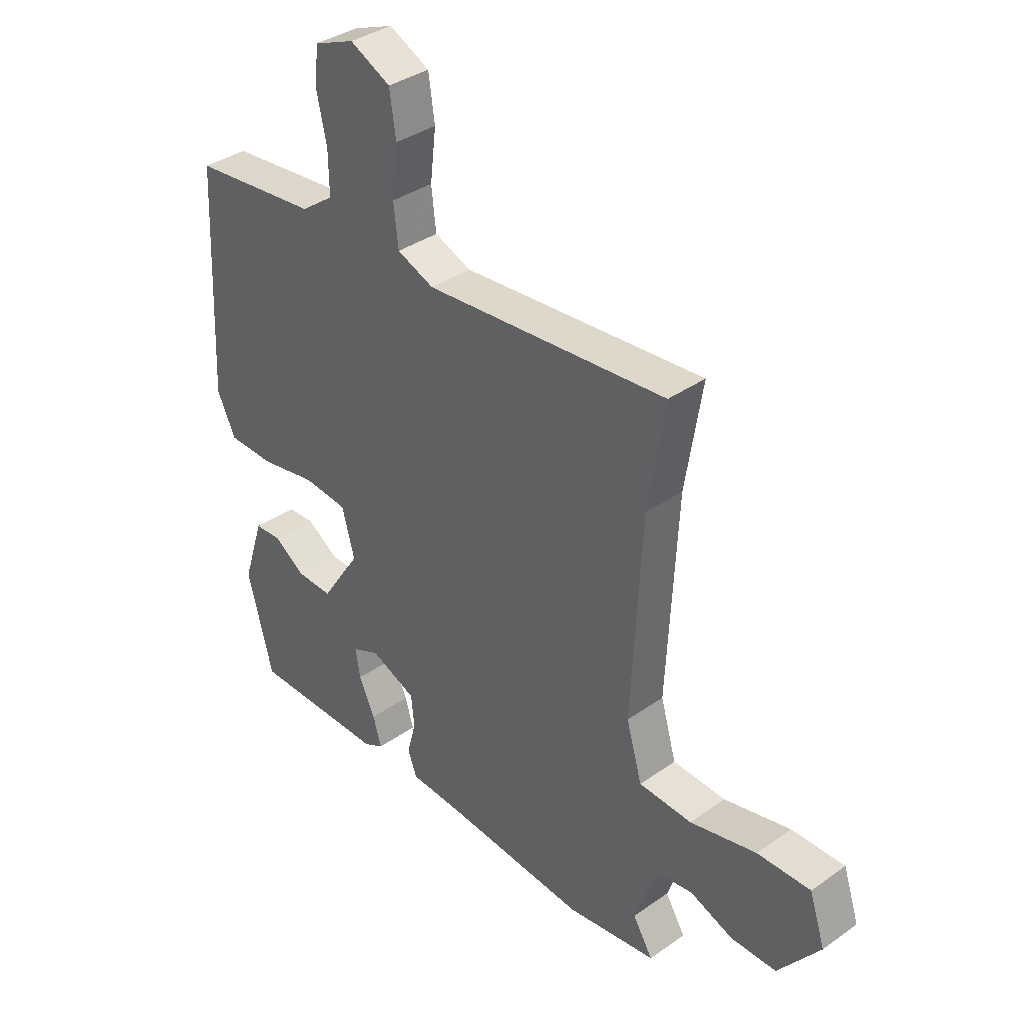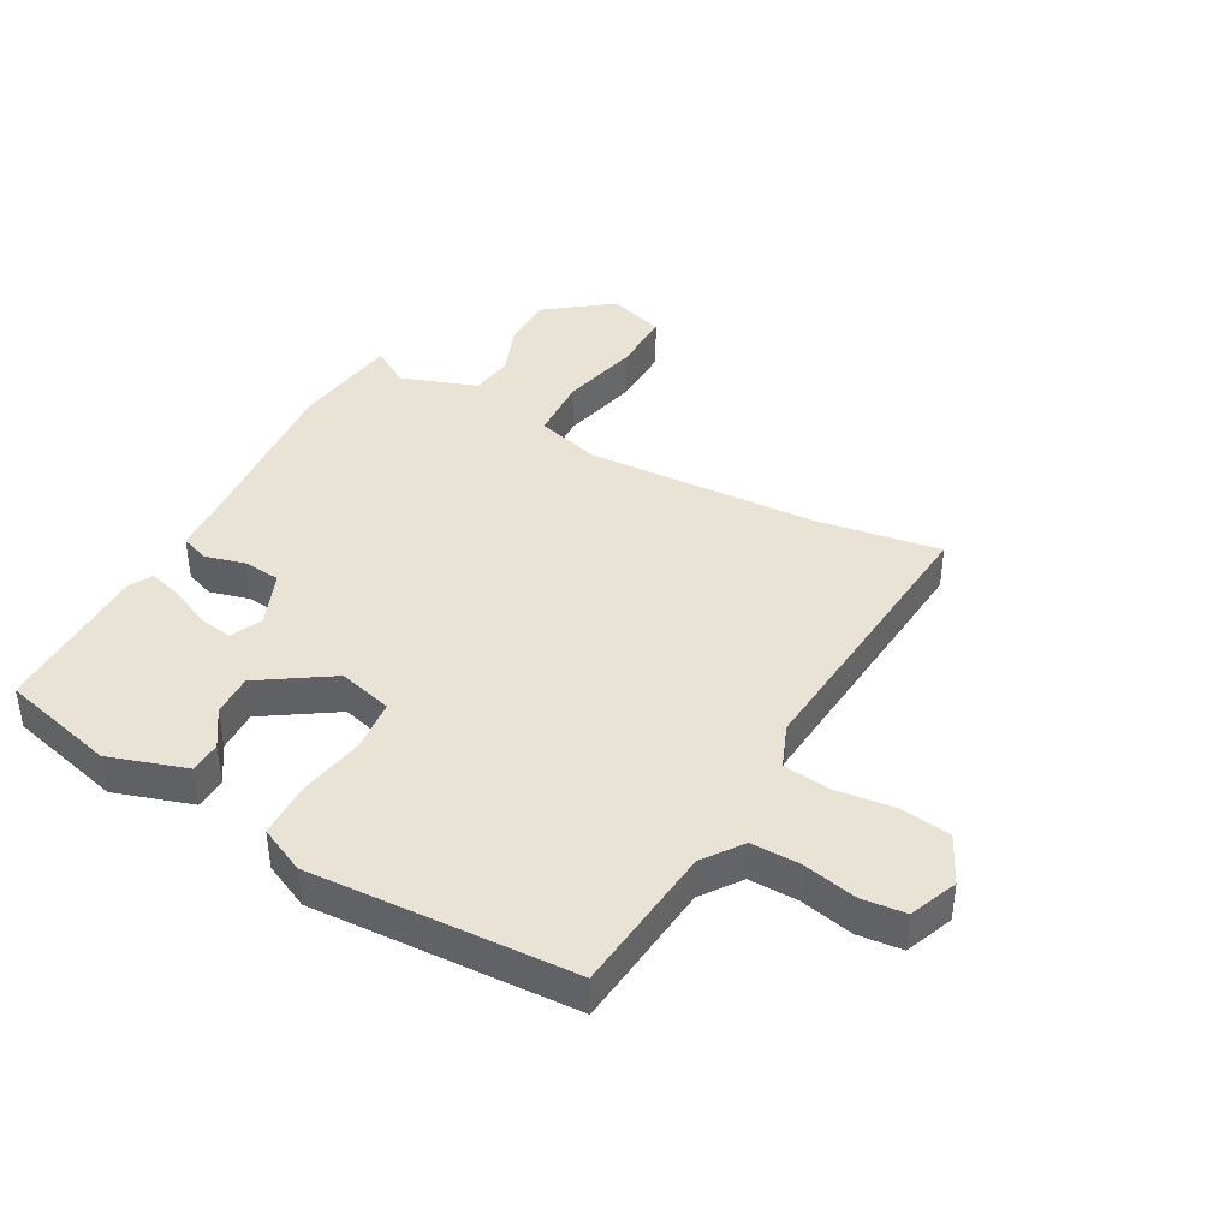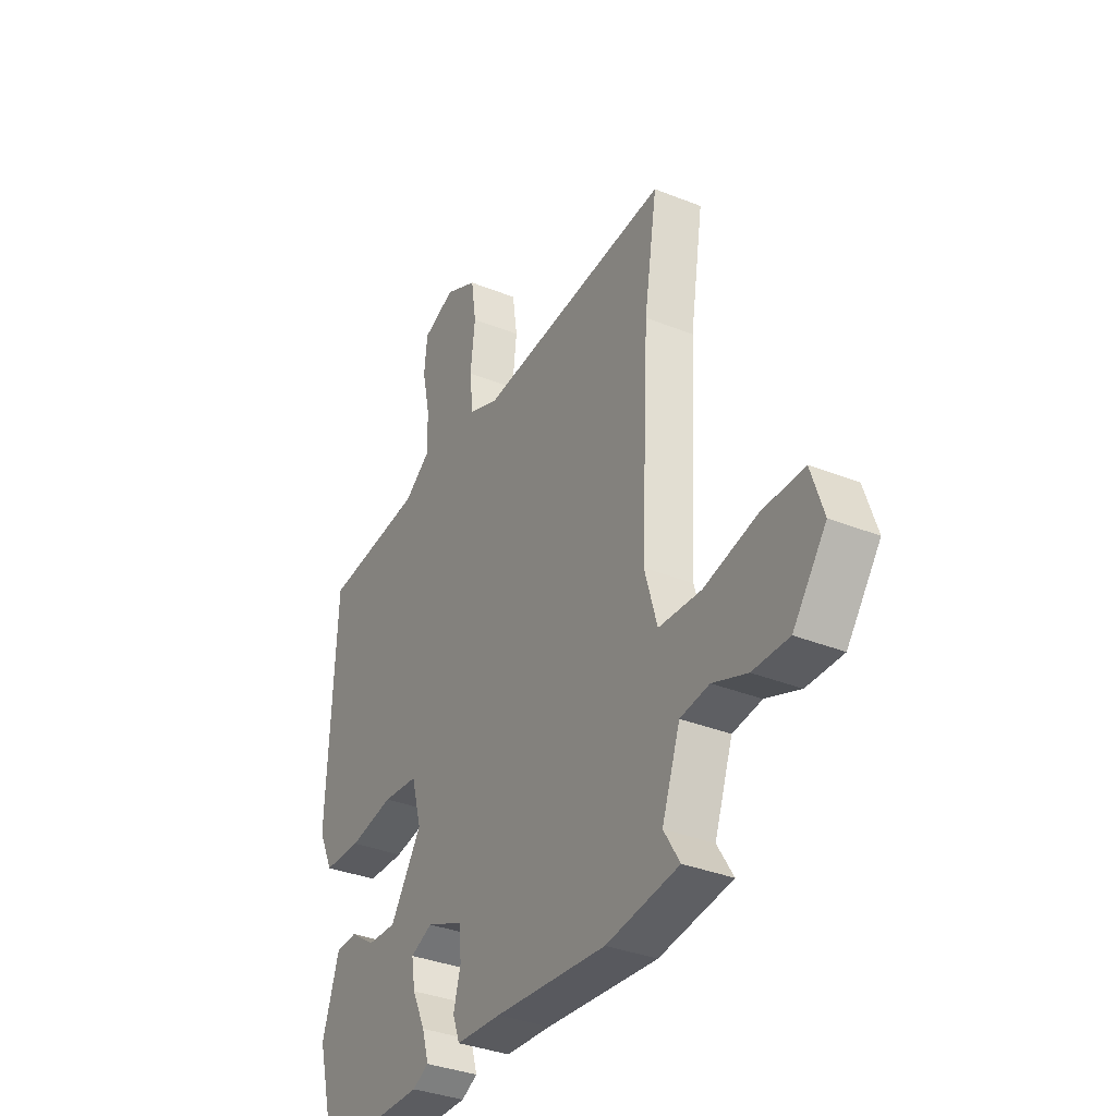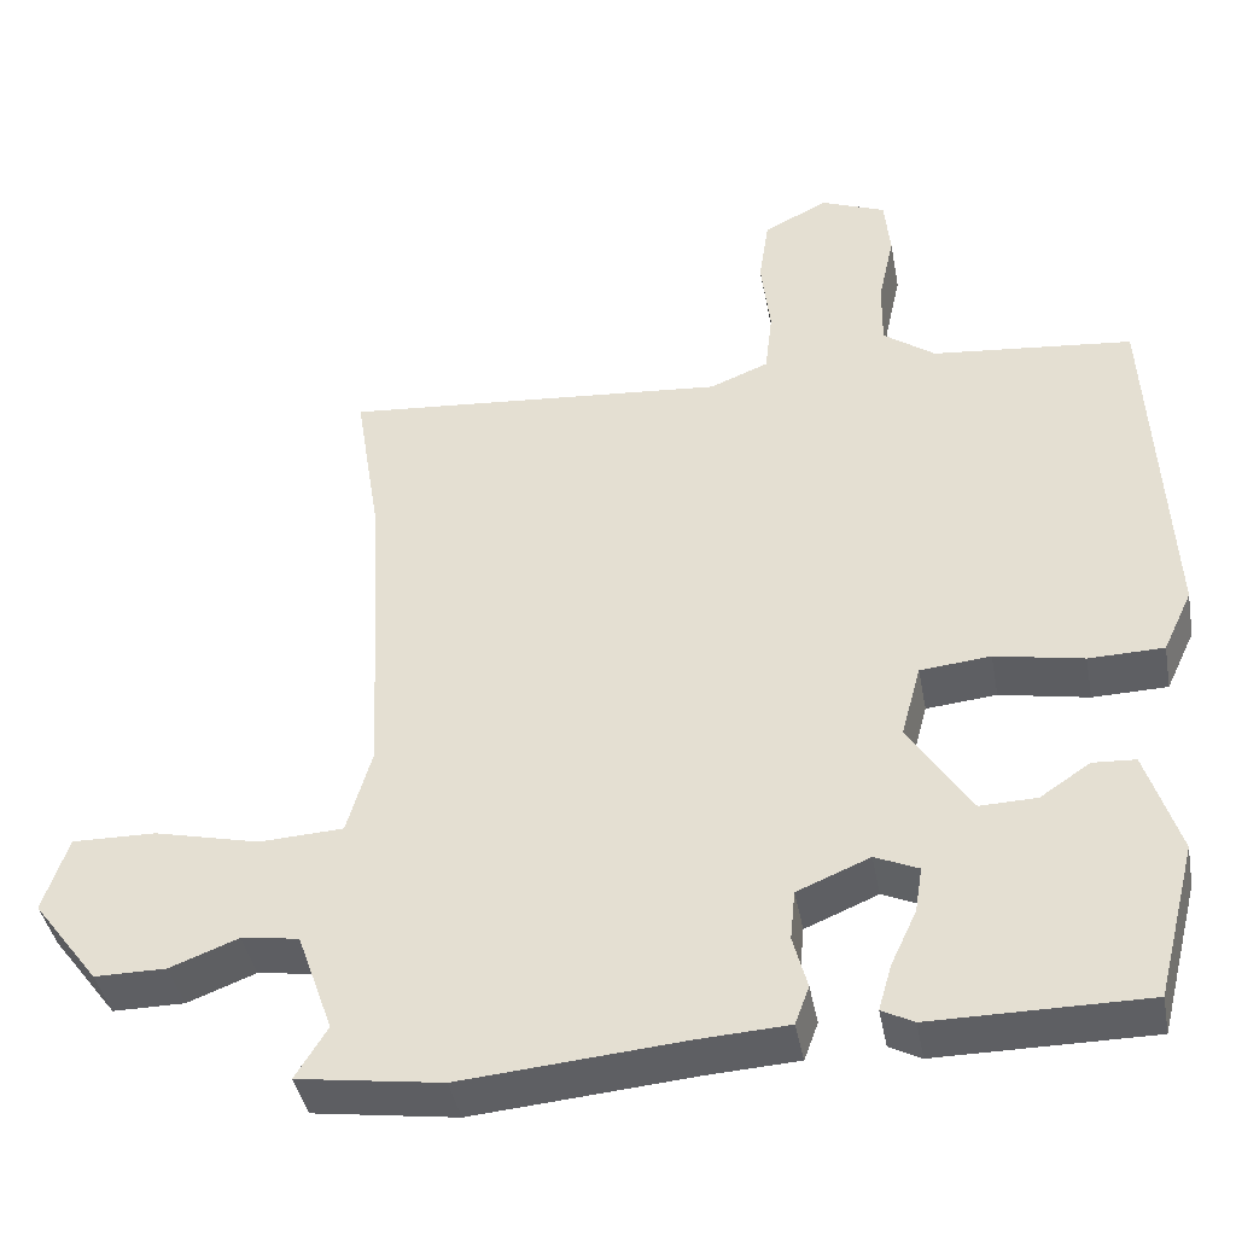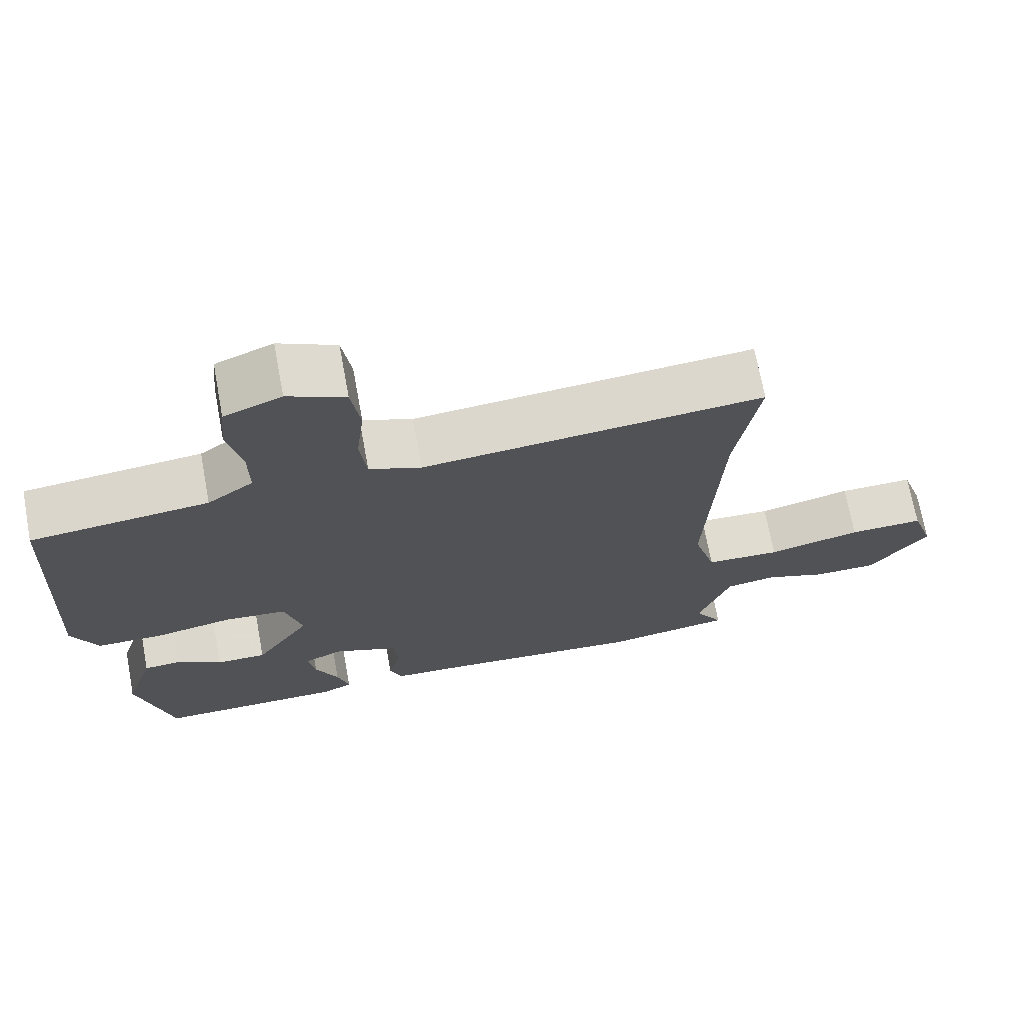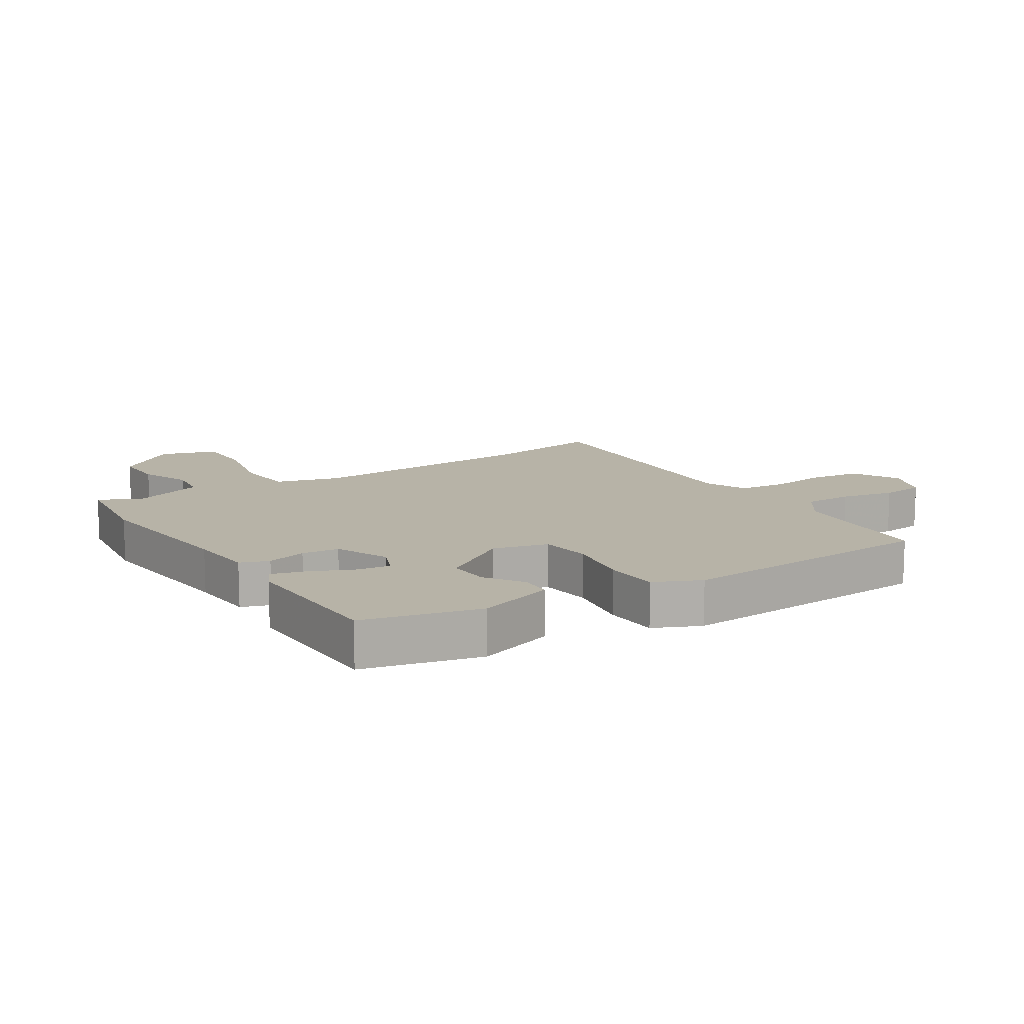
<metadata>
{"format":"obj","ext":"obj","renderer":"f3d","projection":"perspective","resolution":1024,"background":"white","views":[{"elev":36.5,"azim":47.5,"up":"+Z"},{"elev":41.2,"azim":-61.3,"up":"+Y"},{"elev":-34.5,"azim":61.5,"up":"+Z"},{"elev":-41.3,"azim":-169.4,"up":"+Z"},{"elev":70.5,"azim":-10.5,"up":"+Z"},{"elev":12.6,"azim":-123.5,"up":"+Y"}]}
</metadata>
<code>
v 0.502 0.07 0.514
v 0.471 0.07 0.317
v 0.452 0.07 -0.061
v 0.482 0.07 -0.165
v 0.583 0.07 -0.17
v 0.709 0.07 -0.14
v 0.81 0.07 -0.138
v 0.84 0.07 -0.229
v 0.761 0.07 -0.334
v 0.675 0.07 -0.334
v 0.593 0.07 -0.303
v 0.524 0.07 -0.313
v 0.481 0.07 -0.435
v 0.519 0.07 -0.497
v 0.347 0.07 -0.522
v 0.082 0.07 -0.5
v -0.026 0.07 -0.494
v -0.043 0.07 -0.448
v -0.026 0.07 -0.384
v -0.032 0.07 -0.324
v -0.119 0.07 -0.288
v -0.171 0.07 -0.311
v -0.162 0.07 -0.366
v -0.131 0.07 -0.432
v -0.115 0.07 -0.487
v -0.153 0.07 -0.507
v -0.409 0.07 -0.507
v -0.457 0.07 -0.321
v -0.417 0.07 -0.196
v -0.366 0.07 -0.193
v -0.306 0.07 -0.233
v -0.238 0.07 -0.235
v -0.163 0.07 -0.12
v -0.187 0.07 -0.032
v -0.271 0.07 -0.024
v -0.377 0.07 -0.044
v -0.466 0.07 -0.042
v -0.501 0.07 0.032
v -0.481 0.07 0.455
v -0.241 0.07 0.48
v -0.179 0.07 0.525
v -0.18 0.07 0.604
v -0.199 0.07 0.691
v -0.192 0.07 0.762
v -0.115 0.07 0.793
v -0.038 0.07 0.755
v -0.026 0.07 0.674
v -0.037 0.07 0.579
v -0.028 0.07 0.502
v 0.042 0.07 0.474
v 0.502 0 0.514
v 0.471 0 0.317
v 0.452 0 -0.061
v 0.482 0 -0.165
v 0.583 0 -0.17
v 0.709 0 -0.14
v 0.81 0 -0.138
v 0.84 0 -0.229
v 0.761 0 -0.334
v 0.675 0 -0.334
v 0.593 0 -0.303
v 0.524 0 -0.313
v 0.481 0 -0.435
v 0.519 0 -0.497
v 0.347 0 -0.522
v 0.082 0 -0.5
v -0.026 0 -0.494
v -0.043 0 -0.448
v -0.026 0 -0.384
v -0.032 0 -0.324
v -0.119 0 -0.288
v -0.171 0 -0.311
v -0.162 0 -0.366
v -0.131 0 -0.432
v -0.115 0 -0.487
v -0.153 0 -0.507
v -0.409 0 -0.507
v -0.457 0 -0.321
v -0.417 0 -0.196
v -0.366 0 -0.193
v -0.306 0 -0.233
v -0.238 0 -0.235
v -0.163 0 -0.12
v -0.187 0 -0.032
v -0.271 0 -0.024
v -0.377 0 -0.044
v -0.466 0 -0.042
v -0.501 0 0.032
v -0.481 0 0.455
v -0.241 0 0.48
v -0.179 0 0.525
v -0.18 0 0.604
v -0.199 0 0.691
v -0.192 0 0.762
v -0.115 0 0.793
v -0.038 0 0.755
v -0.026 0 0.674
v -0.037 0 0.579
v -0.028 0 0.502
v 0.042 0 0.474
f 46 47 48
f 45 46 48
f 44 45 48
f 43 44 48
f 42 43 48
f 41 42 48 49
f 40 41 49 50
f 39 40 50
f 38 39 50
f 37 38 50
f 36 37 50
f 35 36 50
f 29 30 31
f 28 29 31
f 27 28 31
f 26 27 31
f 25 26 31
f 24 25 31
f 23 24 31
f 22 23 31 32
f 21 22 32 33
f 16 17 18 19
f 16 19 20
f 15 16 20
f 14 15 20
f 13 14 20
f 20 21 33
f 13 20 33
f 12 13 33
f 9 10 11
f 8 9 11
f 7 8 11
f 6 7 11
f 5 6 11
f 4 5 11 12
f 50 1 2
f 35 50 2
f 34 35 2
f 12 33 34
f 4 12 34
f 3 4 34
f 2 3 34
f 98 97 96
f 98 96 95
f 98 95 94
f 98 94 93
f 98 93 92
f 99 98 92 91
f 100 99 91 90
f 100 90 89
f 100 89 88
f 100 88 87
f 100 87 86
f 100 86 85
f 81 80 79
f 81 79 78
f 81 78 77
f 81 77 76
f 81 76 75
f 81 75 74
f 81 74 73
f 82 81 73 72
f 83 82 72 71
f 69 68 67 66
f 70 69 66
f 70 66 65
f 70 65 64
f 70 64 63
f 83 71 70
f 83 70 63
f 83 63 62
f 61 60 59
f 61 59 58
f 61 58 57
f 61 57 56
f 61 56 55
f 62 61 55 54
f 52 51 100
f 52 100 85
f 52 85 84
f 84 83 62
f 84 62 54
f 84 54 53
f 84 53 52
f 1 51 52 2
f 2 52 53 3
f 3 53 54 4
f 4 54 55 5
f 5 55 56 6
f 6 56 57 7
f 7 57 58 8
f 8 58 59 9
f 9 59 60 10
f 10 60 61 11
f 11 61 62 12
f 12 62 63 13
f 13 63 64 14
f 14 64 65 15
f 15 65 66 16
f 16 66 67 17
f 17 67 68 18
f 18 68 69 19
f 19 69 70 20
f 20 70 71 21
f 21 71 72 22
f 22 72 73 23
f 23 73 74 24
f 24 74 75 25
f 25 75 76 26
f 26 76 77 27
f 27 77 78 28
f 28 78 79 29
f 29 79 80 30
f 30 80 81 31
f 31 81 82 32
f 32 82 83 33
f 33 83 84 34
f 34 84 85 35
f 35 85 86 36
f 36 86 87 37
f 37 87 88 38
f 38 88 89 39
f 39 89 90 40
f 40 90 91 41
f 41 91 92 42
f 42 92 93 43
f 43 93 94 44
f 44 94 95 45
f 45 95 96 46
f 46 96 97 47
f 47 97 98 48
f 48 98 99 49
f 49 99 100 50
f 50 100 51 1

</code>
